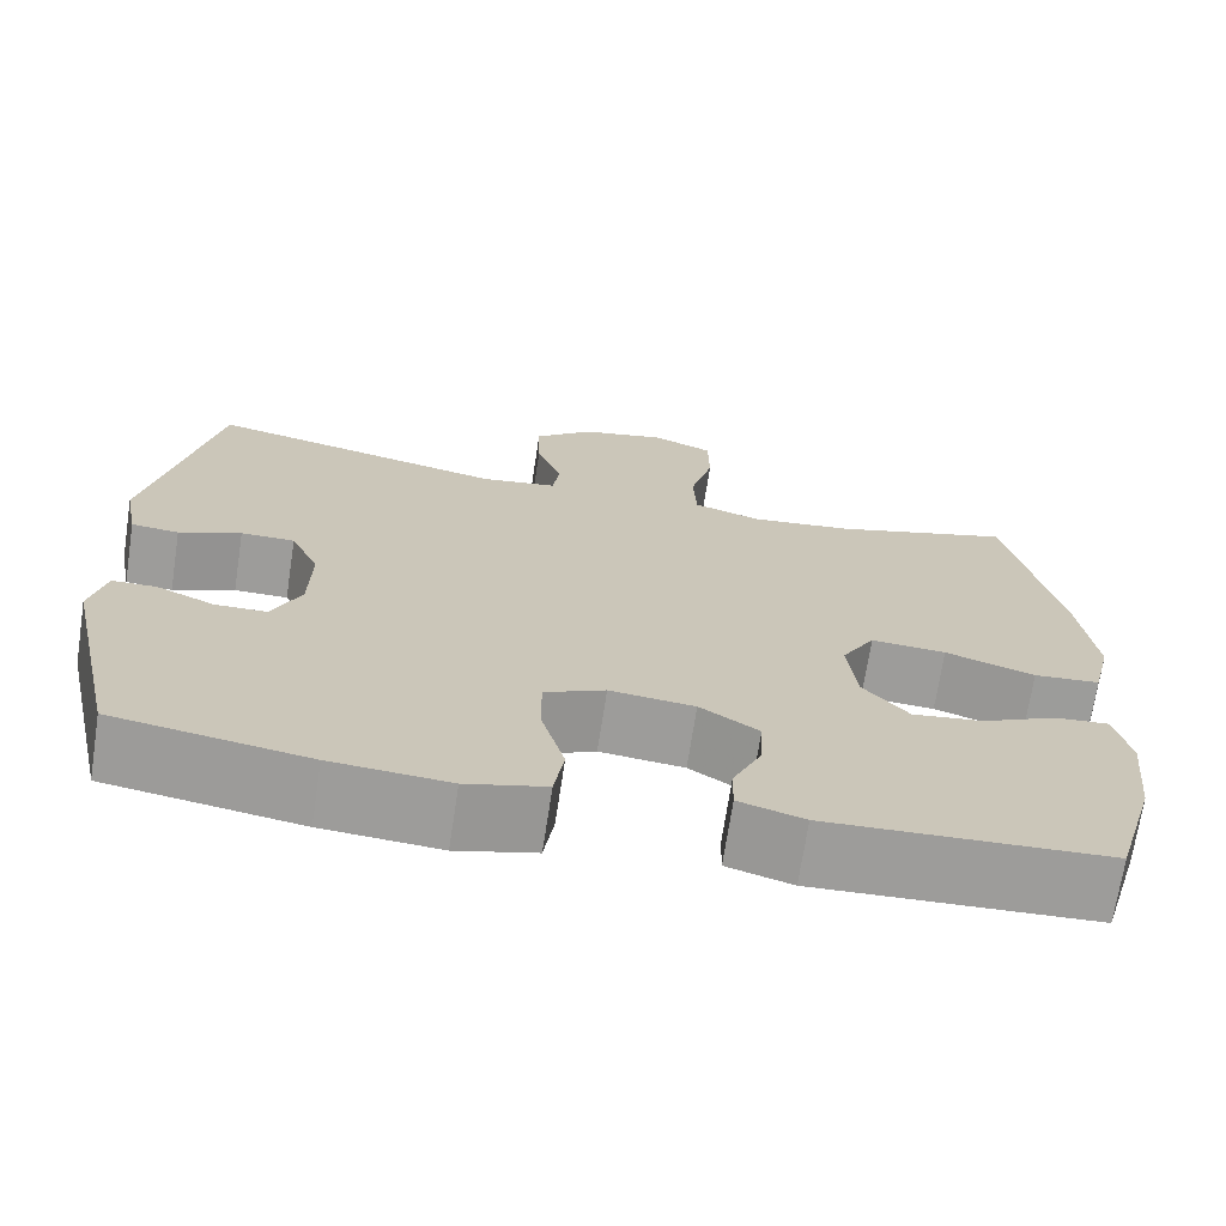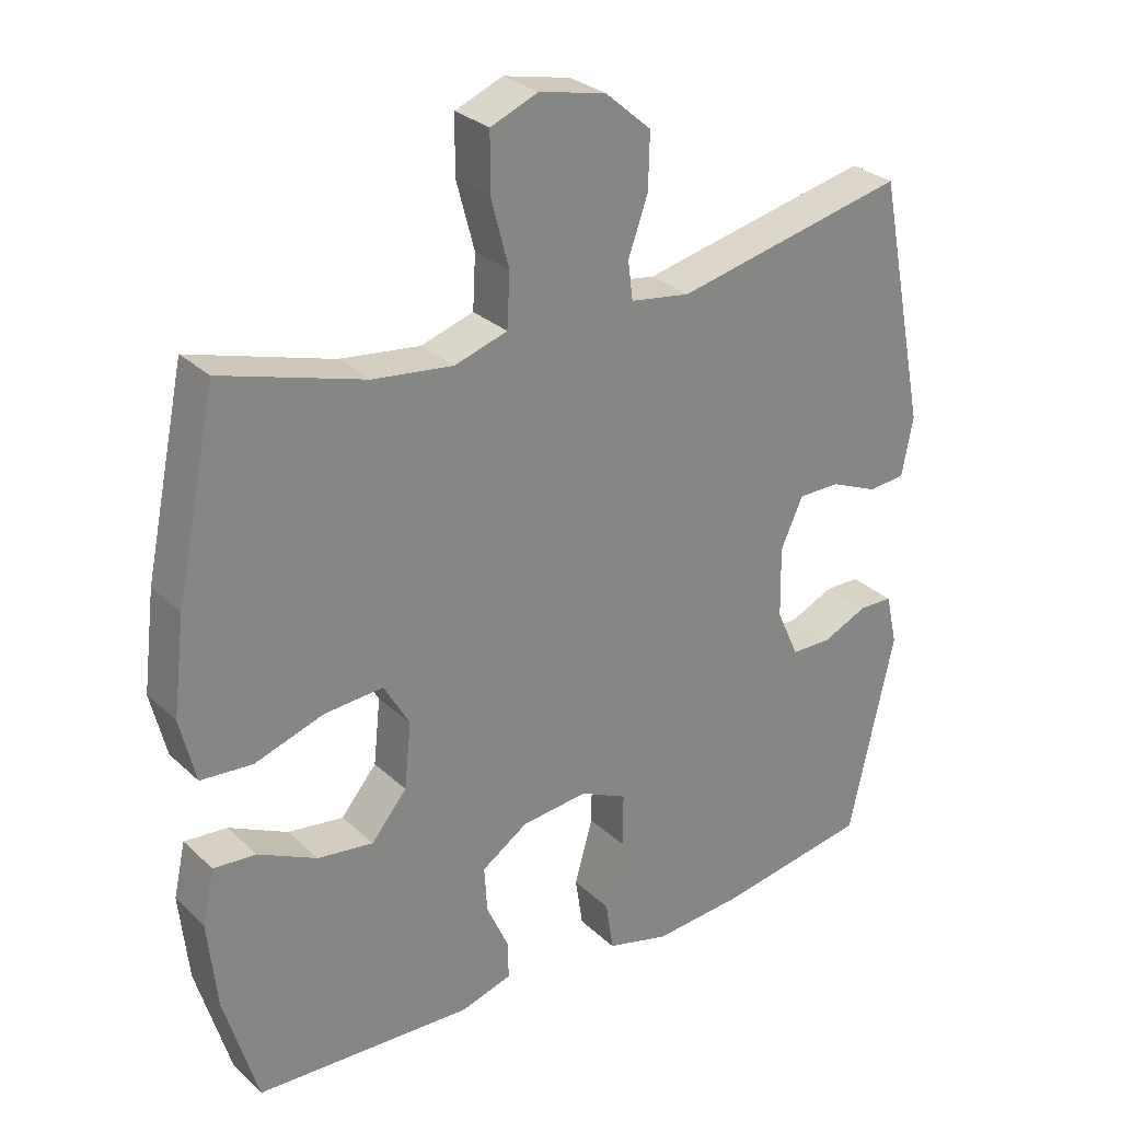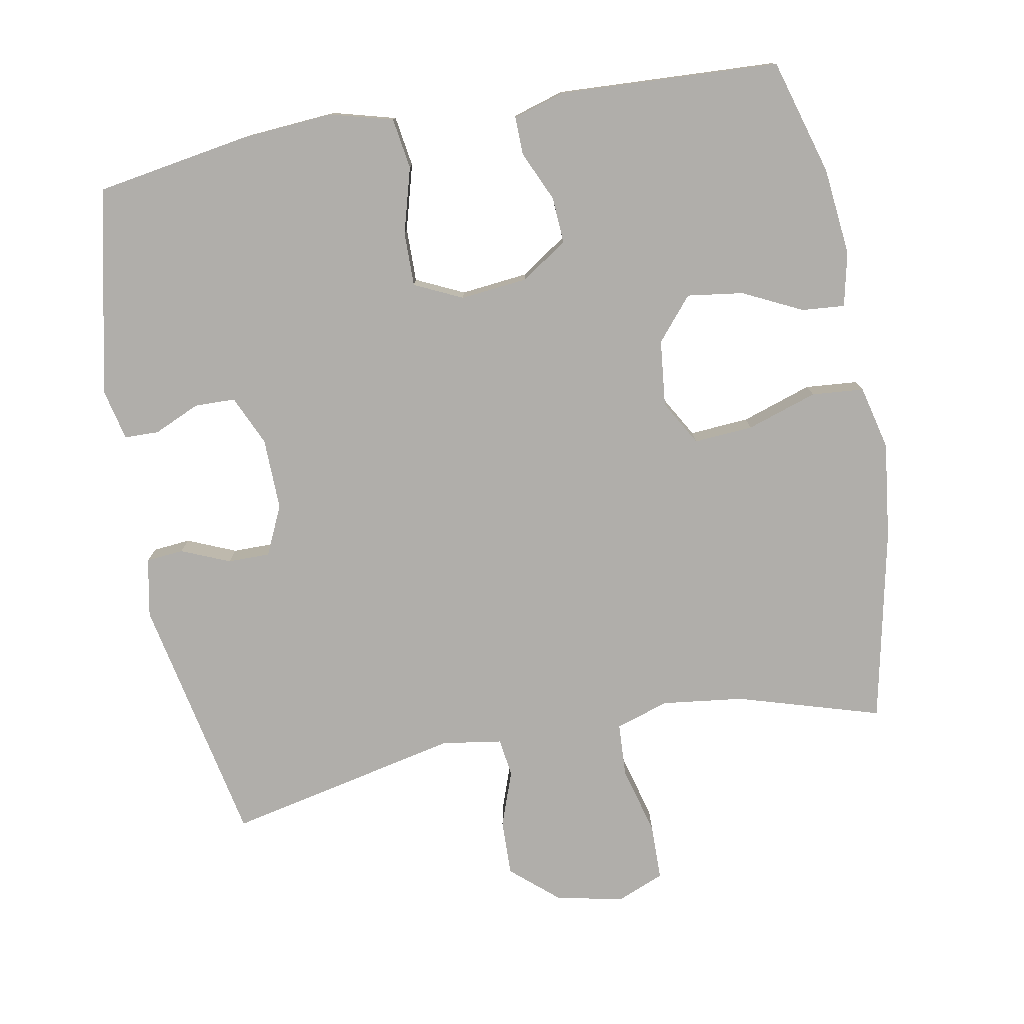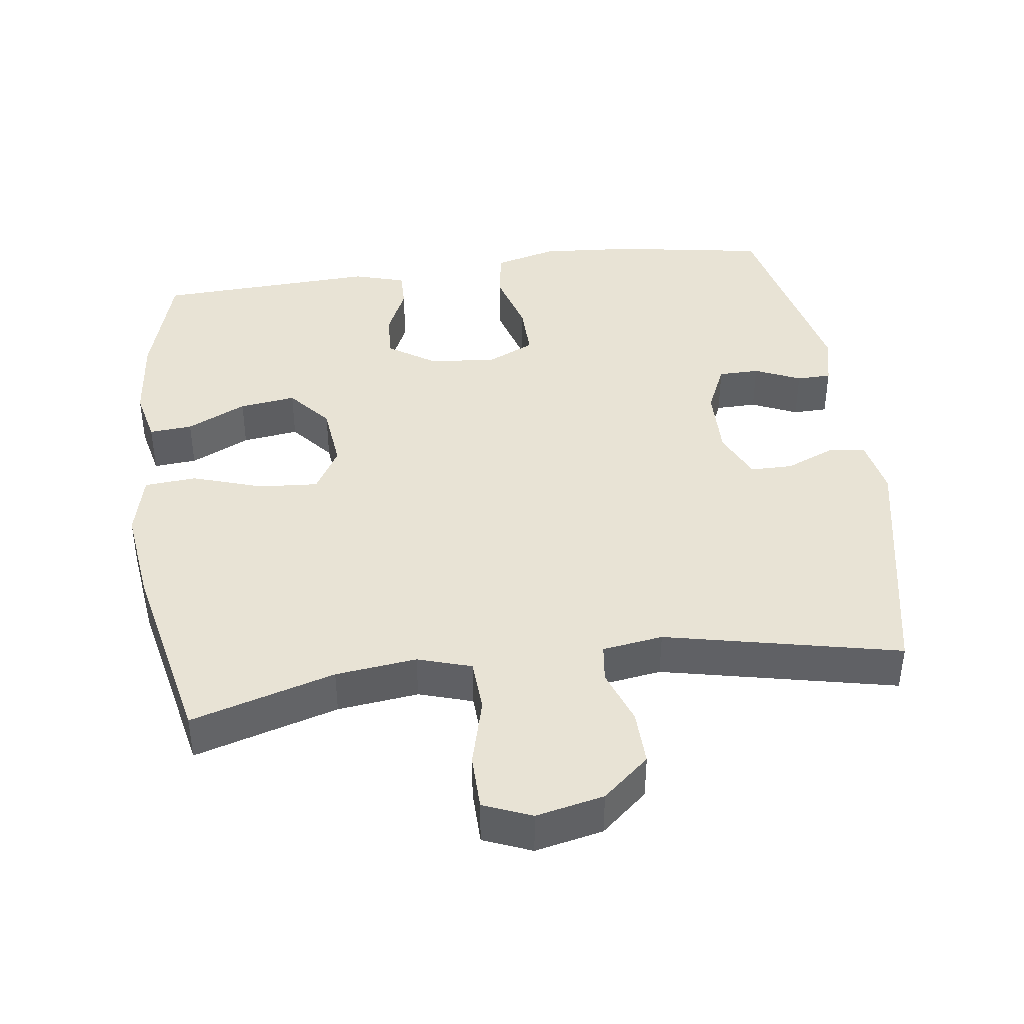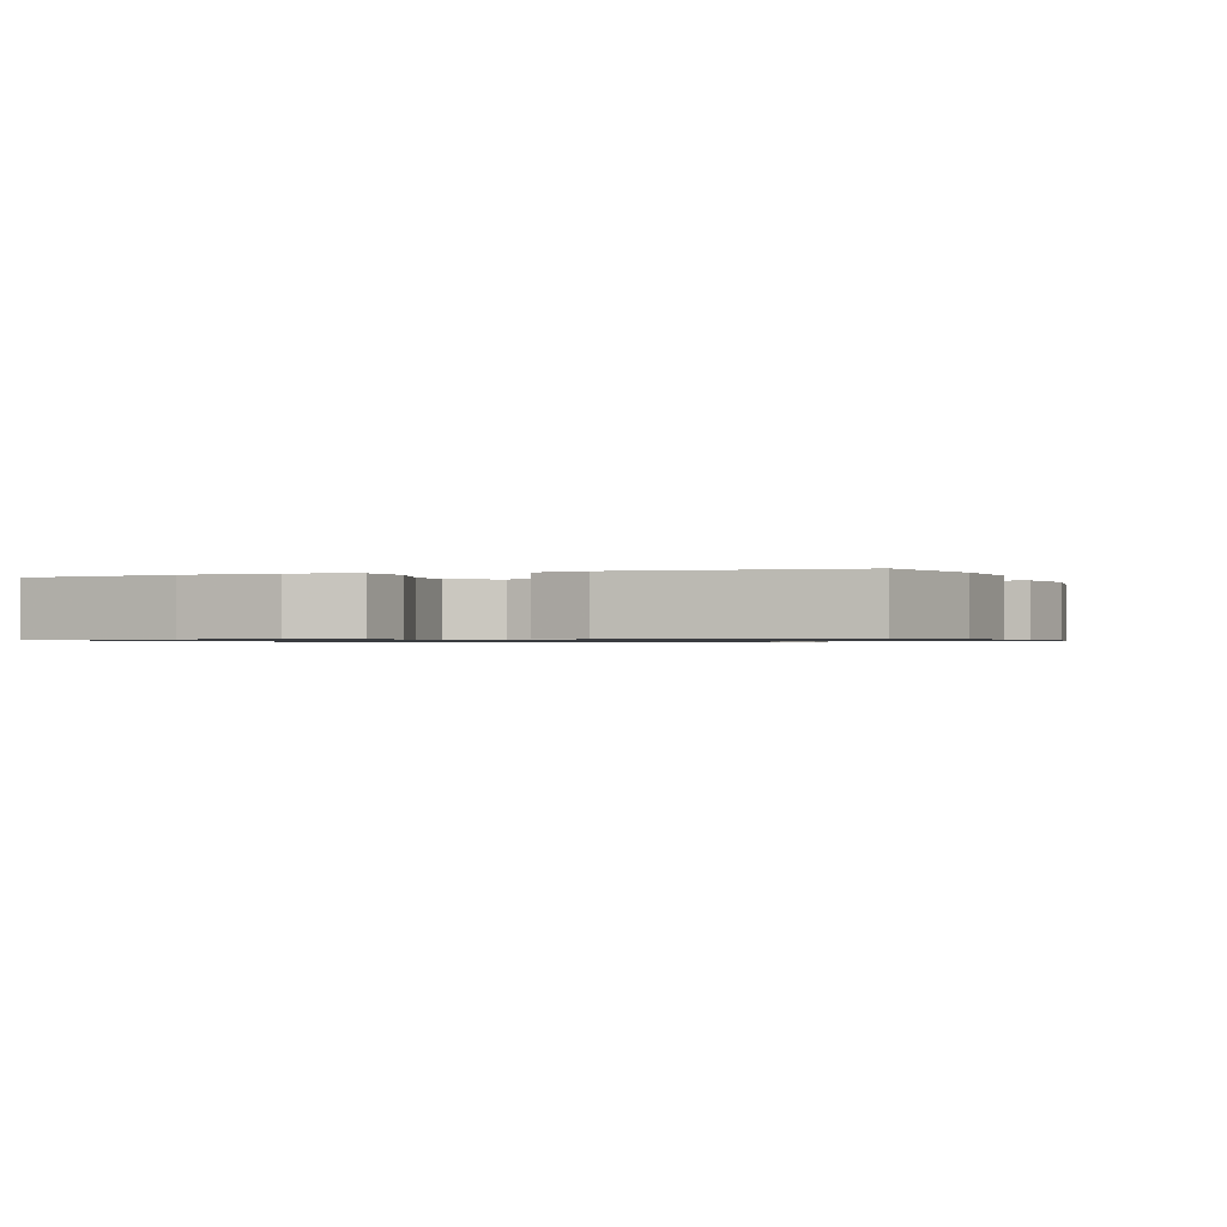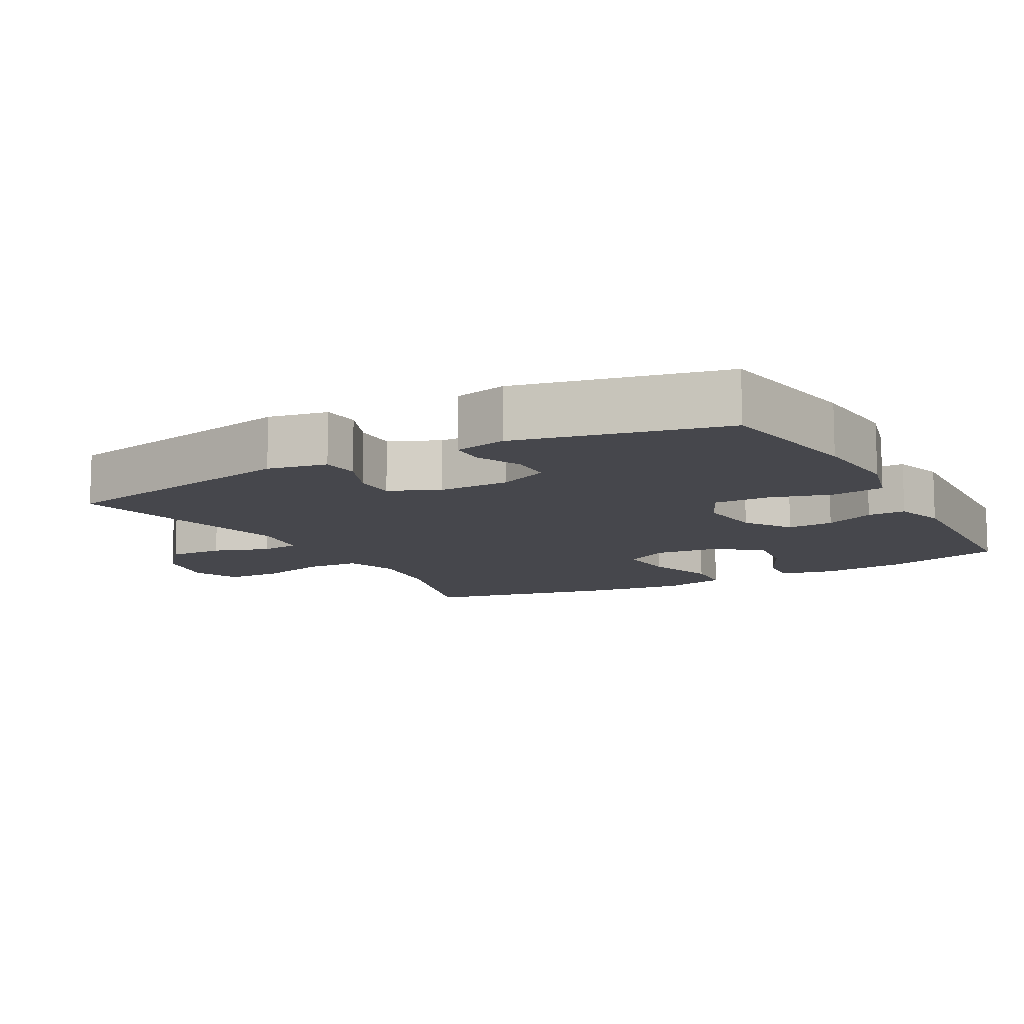
<metadata>
{"format":"obj","ext":"obj","renderer":"f3d","projection":"perspective","resolution":1024,"background":"white","views":[{"elev":-70.3,"azim":171.3,"up":"+Z"},{"elev":28.8,"azim":-36.5,"up":"+Z"},{"elev":-77.7,"azim":-169.6,"up":"+Y"},{"elev":41.1,"azim":-7.7,"up":"+Y"},{"elev":-0.8,"azim":-160.8,"up":"+Y"},{"elev":-11.0,"azim":118.9,"up":"+Y"}]}
</metadata>
<code>
v -0.5 0.07 -0.5
v -0.548 0.07 -0.336
v -0.561 0.07 -0.211
v -0.544 0.07 -0.134
v -0.483 0.07 -0.139
v -0.399 0.07 -0.18
v -0.319 0.07 -0.191
v -0.268 0.07 -0.13
v -0.258 0.07 -0.036
v -0.295 0.07 0.028
v -0.379 0.07 0.022
v -0.479 0.07 -0.011
v -0.553 0.07 -0.005
v -0.575 0.07 0.086
v -0.558 0.07 0.224
v -0.5 0.07 0.5
v -0.296 0.07 0.439
v -0.181 0.07 0.425
v -0.105 0.07 0.449
v -0.101 0.07 0.525
v -0.127 0.07 0.623
v -0.126 0.07 0.703
v -0.058 0.07 0.731
v 0.038 0.07 0.71
v 0.104 0.07 0.653
v 0.102 0.07 0.574
v 0.074 0.07 0.495
v 0.081 0.07 0.44
v 0.167 0.07 0.427
v 0.5 0.07 0.5
v 0.572 0.07 0.143
v 0.556 0.07 0.059
v 0.503 0.07 0.054
v 0.434 0.07 0.083
v 0.374 0.07 0.083
v 0.342 0.07 0.013
v 0.344 0.07 -0.089
v 0.376 0.07 -0.16
v 0.434 0.07 -0.161
v 0.499 0.07 -0.132
v 0.548 0.07 -0.133
v 0.565 0.07 -0.207
v 0.5 0.07 -0.5
v 0.283 0.07 -0.536
v 0.151 0.07 -0.546
v 0.062 0.07 -0.522
v 0.051 0.07 -0.45
v 0.077 0.07 -0.357
v 0.078 0.07 -0.28
v 0.01 0.07 -0.248
v -0.085 0.07 -0.258
v -0.151 0.07 -0.302
v -0.147 0.07 -0.368
v -0.115 0.07 -0.439
v -0.114 0.07 -0.493
v -0.187 0.07 -0.515
v -0.5 0 -0.5
v -0.548 0 -0.336
v -0.561 0 -0.211
v -0.544 0 -0.134
v -0.483 0 -0.139
v -0.399 0 -0.18
v -0.319 0 -0.191
v -0.268 0 -0.13
v -0.258 0 -0.036
v -0.295 0 0.028
v -0.379 0 0.022
v -0.479 0 -0.011
v -0.553 0 -0.005
v -0.575 0 0.086
v -0.558 0 0.224
v -0.5 0 0.5
v -0.296 0 0.439
v -0.181 0 0.425
v -0.105 0 0.449
v -0.101 0 0.525
v -0.127 0 0.623
v -0.126 0 0.703
v -0.058 0 0.731
v 0.038 0 0.71
v 0.104 0 0.653
v 0.102 0 0.574
v 0.074 0 0.495
v 0.081 0 0.44
v 0.167 0 0.427
v 0.5 0 0.5
v 0.572 0 0.143
v 0.556 0 0.059
v 0.503 0 0.054
v 0.434 0 0.083
v 0.374 0 0.083
v 0.342 0 0.013
v 0.344 0 -0.089
v 0.376 0 -0.16
v 0.434 0 -0.161
v 0.499 0 -0.132
v 0.548 0 -0.133
v 0.565 0 -0.207
v 0.5 0 -0.5
v 0.283 0 -0.536
v 0.151 0 -0.546
v 0.062 0 -0.522
v 0.051 0 -0.45
v 0.077 0 -0.357
v 0.078 0 -0.28
v 0.01 0 -0.248
v -0.085 0 -0.258
v -0.151 0 -0.302
v -0.147 0 -0.368
v -0.115 0 -0.439
v -0.114 0 -0.493
v -0.187 0 -0.515
f 4 5 6
f 3 4 6
f 2 3 6
f 1 2 6
f 56 1 6
f 55 56 6
f 54 55 6
f 53 54 6
f 52 53 6 7
f 51 52 7 8
f 50 51 8 9
f 49 50 9 10
f 46 47 48
f 45 46 48
f 44 45 48
f 43 44 48
f 42 43 48
f 41 42 48
f 40 41 48
f 39 40 48
f 38 39 48 49
f 37 38 49 10
f 32 33 34
f 31 32 34
f 30 31 34
f 29 30 34
f 28 29 34 35
f 25 26 27
f 24 25 27
f 23 24 27
f 22 23 27
f 21 22 27
f 20 21 27
f 19 20 27 28
f 28 35 36
f 19 28 36
f 18 19 36
f 15 16 17
f 14 15 17
f 13 14 17
f 12 13 17
f 11 12 17
f 10 11 17 18
f 10 18 36 37
f 62 61 60
f 62 60 59
f 62 59 58
f 62 58 57
f 62 57 112
f 62 112 111
f 62 111 110
f 62 110 109
f 63 62 109 108
f 64 63 108 107
f 65 64 107 106
f 66 65 106 105
f 104 103 102
f 104 102 101
f 104 101 100
f 104 100 99
f 104 99 98
f 104 98 97
f 104 97 96
f 104 96 95
f 105 104 95 94
f 66 105 94 93
f 90 89 88
f 90 88 87
f 90 87 86
f 90 86 85
f 91 90 85 84
f 83 82 81
f 83 81 80
f 83 80 79
f 83 79 78
f 83 78 77
f 83 77 76
f 84 83 76 75
f 92 91 84
f 92 84 75
f 92 75 74
f 73 72 71
f 73 71 70
f 73 70 69
f 73 69 68
f 73 68 67
f 74 73 67 66
f 93 92 74 66
f 1 57 58 2
f 2 58 59 3
f 3 59 60 4
f 4 60 61 5
f 5 61 62 6
f 6 62 63 7
f 7 63 64 8
f 8 64 65 9
f 9 65 66 10
f 10 66 67 11
f 11 67 68 12
f 12 68 69 13
f 13 69 70 14
f 14 70 71 15
f 15 71 72 16
f 16 72 73 17
f 17 73 74 18
f 18 74 75 19
f 19 75 76 20
f 20 76 77 21
f 21 77 78 22
f 22 78 79 23
f 23 79 80 24
f 24 80 81 25
f 25 81 82 26
f 26 82 83 27
f 27 83 84 28
f 28 84 85 29
f 29 85 86 30
f 30 86 87 31
f 31 87 88 32
f 32 88 89 33
f 33 89 90 34
f 34 90 91 35
f 35 91 92 36
f 36 92 93 37
f 37 93 94 38
f 38 94 95 39
f 39 95 96 40
f 40 96 97 41
f 41 97 98 42
f 42 98 99 43
f 43 99 100 44
f 44 100 101 45
f 45 101 102 46
f 46 102 103 47
f 47 103 104 48
f 48 104 105 49
f 49 105 106 50
f 50 106 107 51
f 51 107 108 52
f 52 108 109 53
f 53 109 110 54
f 54 110 111 55
f 55 111 112 56
f 56 112 57 1

</code>
